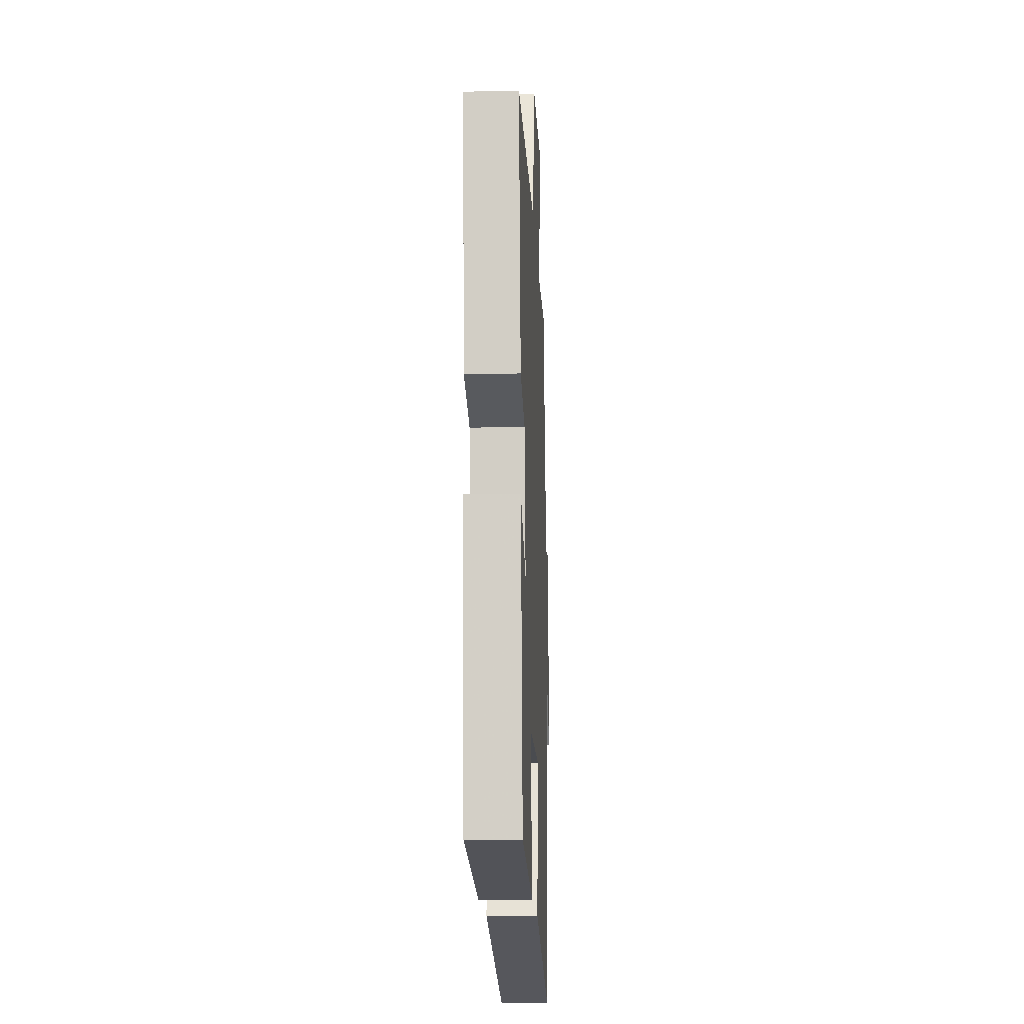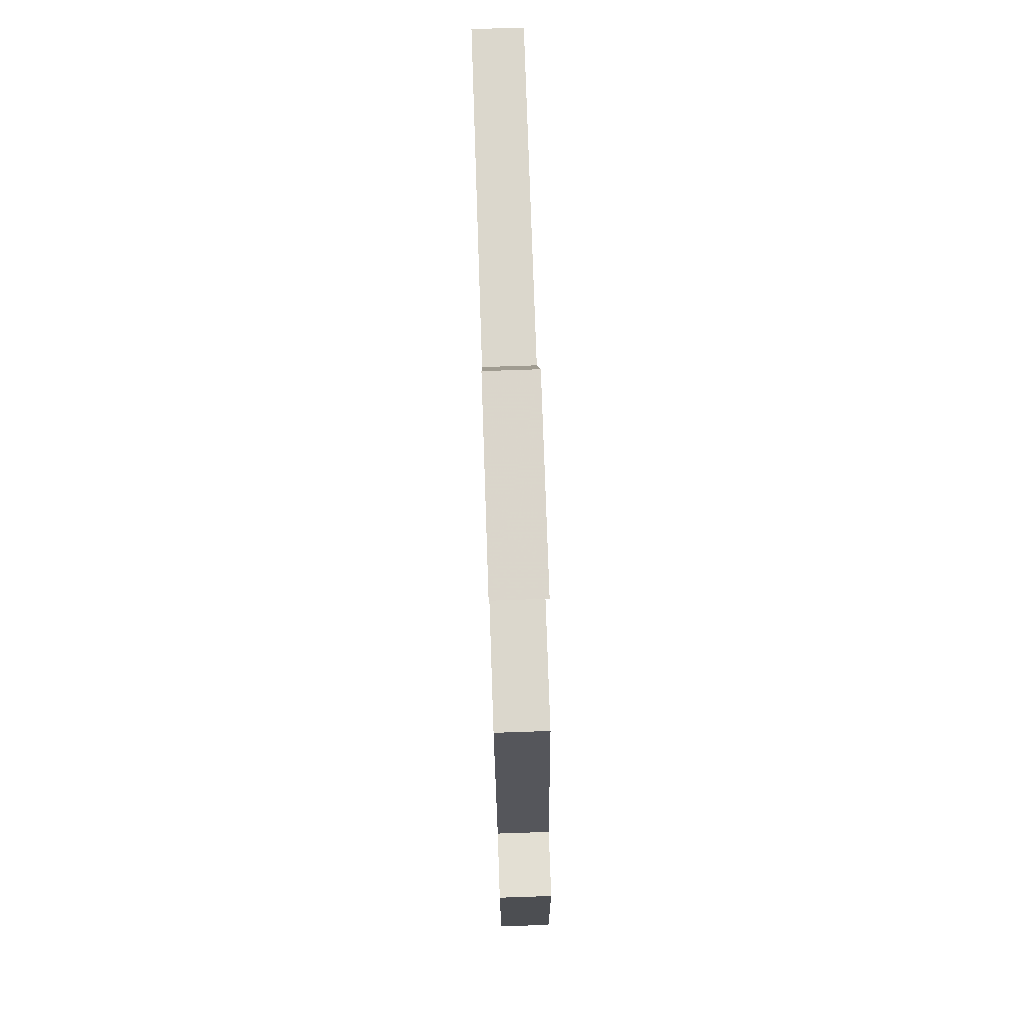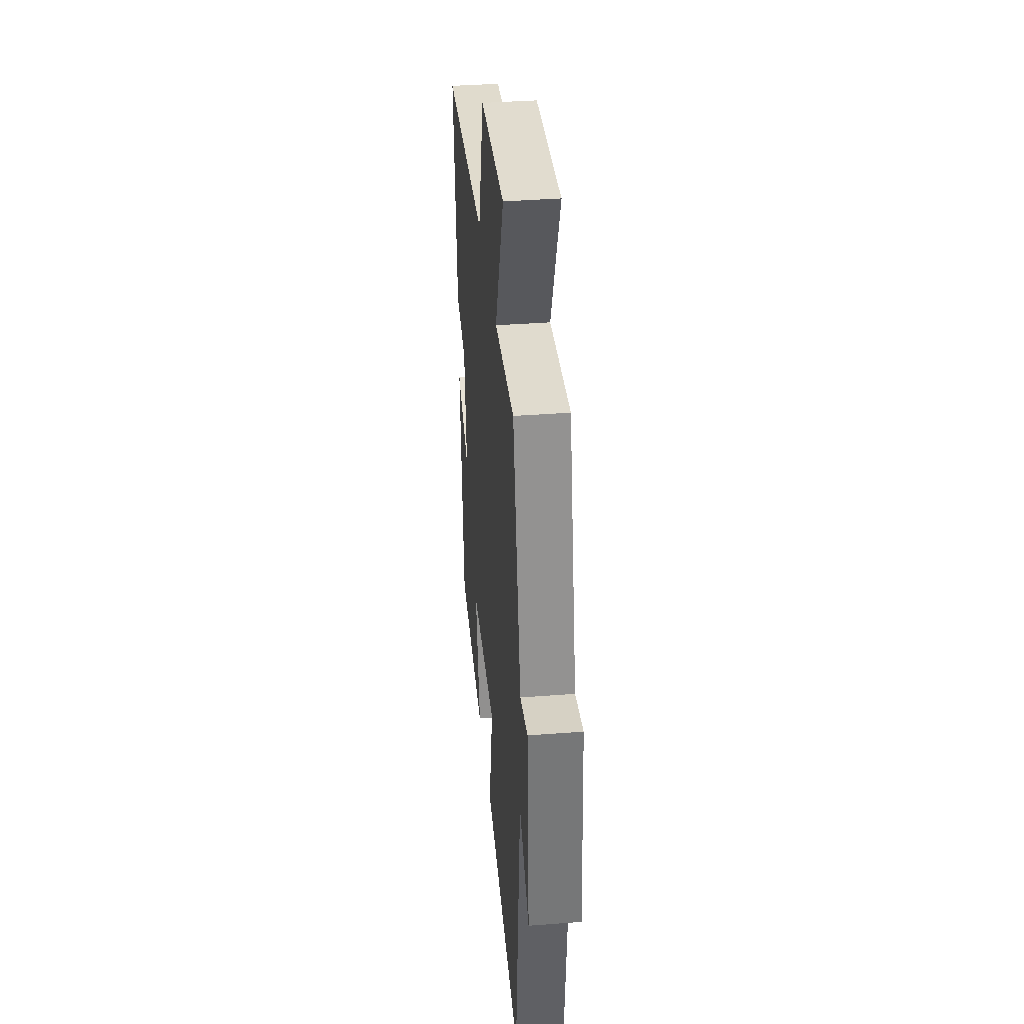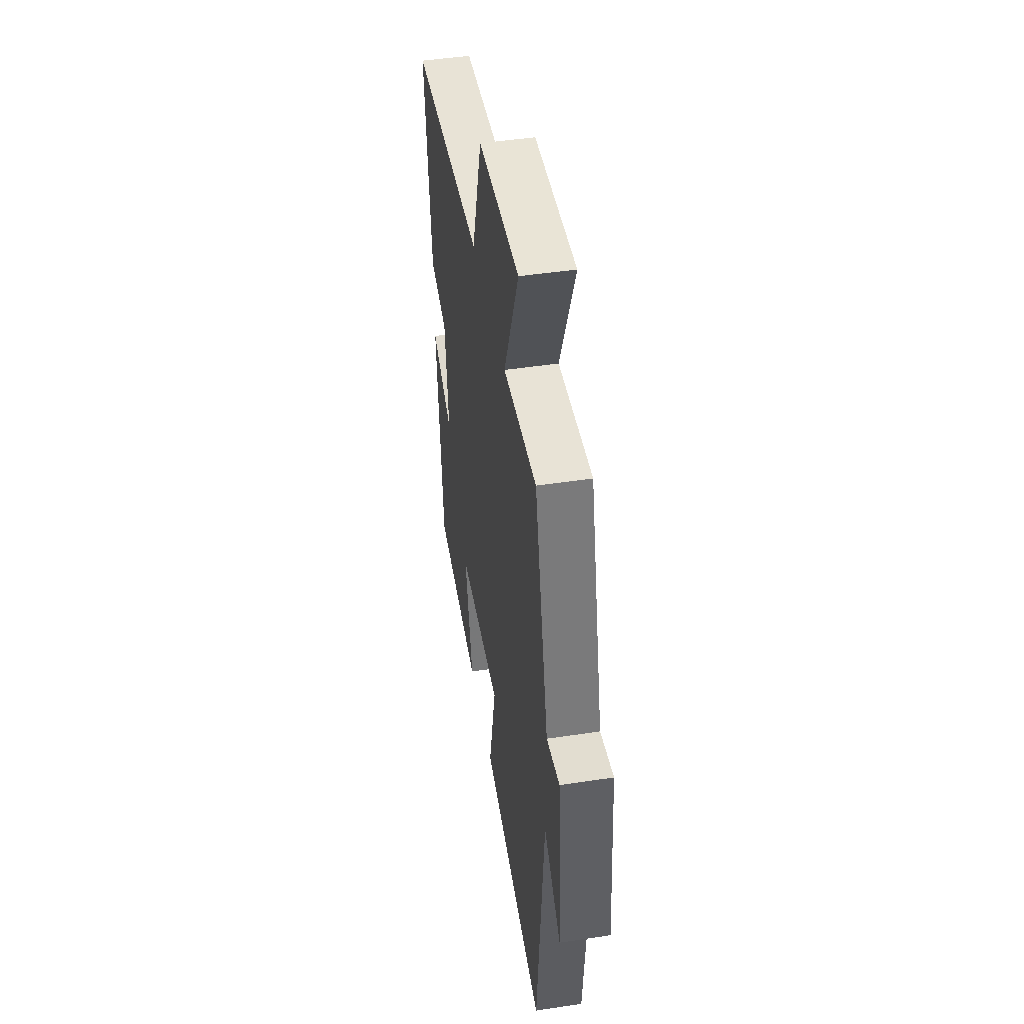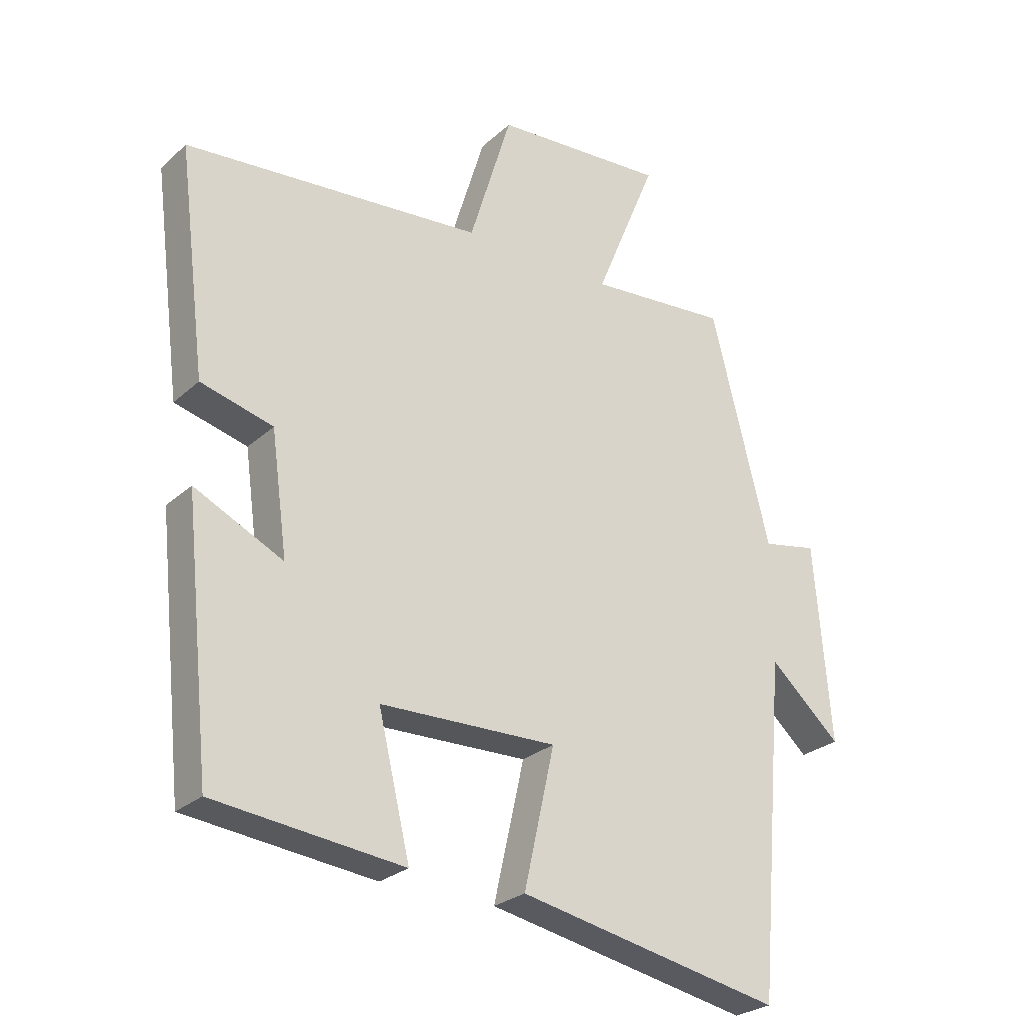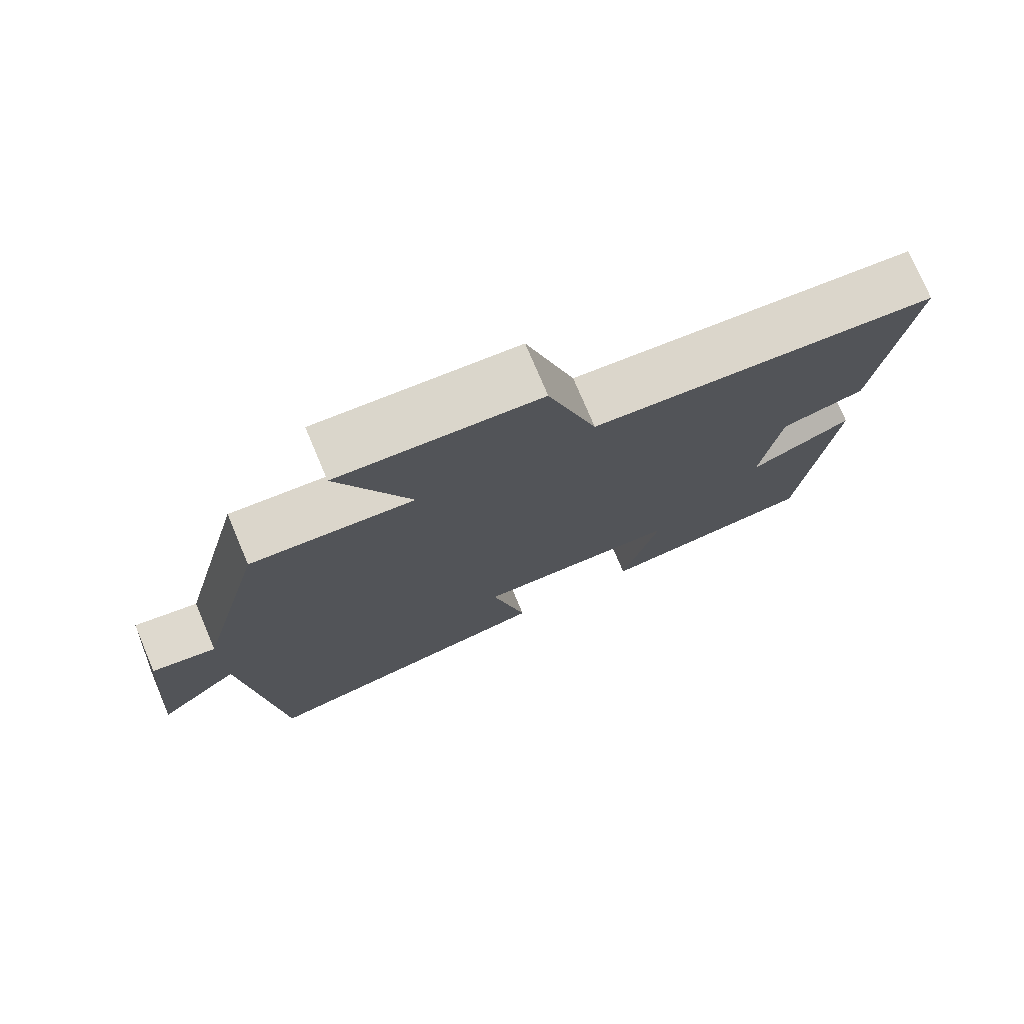
<metadata>
{"format":"obj","ext":"obj","renderer":"f3d","projection":"perspective","resolution":1024,"background":"white","views":[{"elev":-16.1,"azim":92.6,"up":"+Z"},{"elev":77.8,"azim":-91.9,"up":"+Z"},{"elev":38.1,"azim":-95.6,"up":"+Z"},{"elev":46.6,"azim":-99.8,"up":"+Z"},{"elev":-26.4,"azim":144.1,"up":"+Z"},{"elev":76.0,"azim":-22.9,"up":"+Z"}]}
</metadata>
<code>
v -0.454 0.07 -0.585
v -0.5 0.07 -0.053
v -0.614 0.07 -0.156
v -0.588 0.07 0.162
v -0.5 0.07 0.145
v -0.406 0.07 0.518
v -0.181 0.07 0.5
v -0.281 0.07 0.742
v -0.003 0.07 0.724
v 0.065 0.07 0.5
v 0.545 0.07 0.46
v 0.5 0.07 0.101
v 0.384 0.07 0.07
v 0.358 0.07 -0.122
v 0.5 0.07 -0.053
v 0.457 0.07 -0.466
v 0.154 0.07 -0.5
v 0.205 0.07 -0.286
v -0.079 0.07 -0.28
v -0.03 0.07 -0.5
v -0.454 0 -0.585
v -0.5 0 -0.053
v -0.614 0 -0.156
v -0.588 0 0.162
v -0.5 0 0.145
v -0.406 0 0.518
v -0.181 0 0.5
v -0.281 0 0.742
v -0.003 0 0.724
v 0.065 0 0.5
v 0.545 0 0.46
v 0.5 0 0.101
v 0.384 0 0.07
v 0.358 0 -0.122
v 0.5 0 -0.053
v 0.457 0 -0.466
v 0.154 0 -0.5
v 0.205 0 -0.286
v -0.079 0 -0.28
v -0.03 0 -0.5
f 19 20 1 2
f 18 19 2
f 15 16 17 18
f 14 15 18
f 13 14 18 2
f 10 11 12 13
f 10 13 2
f 7 8 9 10
f 7 10 2 3
f 5 6 7
f 5 7 3
f 3 4 5
f 22 21 40 39
f 22 39 38
f 38 37 36 35
f 38 35 34
f 22 38 34 33
f 33 32 31 30
f 22 33 30
f 30 29 28 27
f 23 22 30 27
f 27 26 25
f 23 27 25
f 25 24 23
f 1 21 22 2
f 2 22 23 3
f 3 23 24 4
f 4 24 25 5
f 5 25 26 6
f 6 26 27 7
f 7 27 28 8
f 8 28 29 9
f 9 29 30 10
f 10 30 31 11
f 11 31 32 12
f 12 32 33 13
f 13 33 34 14
f 14 34 35 15
f 15 35 36 16
f 16 36 37 17
f 17 37 38 18
f 18 38 39 19
f 19 39 40 20
f 20 40 21 1

</code>
